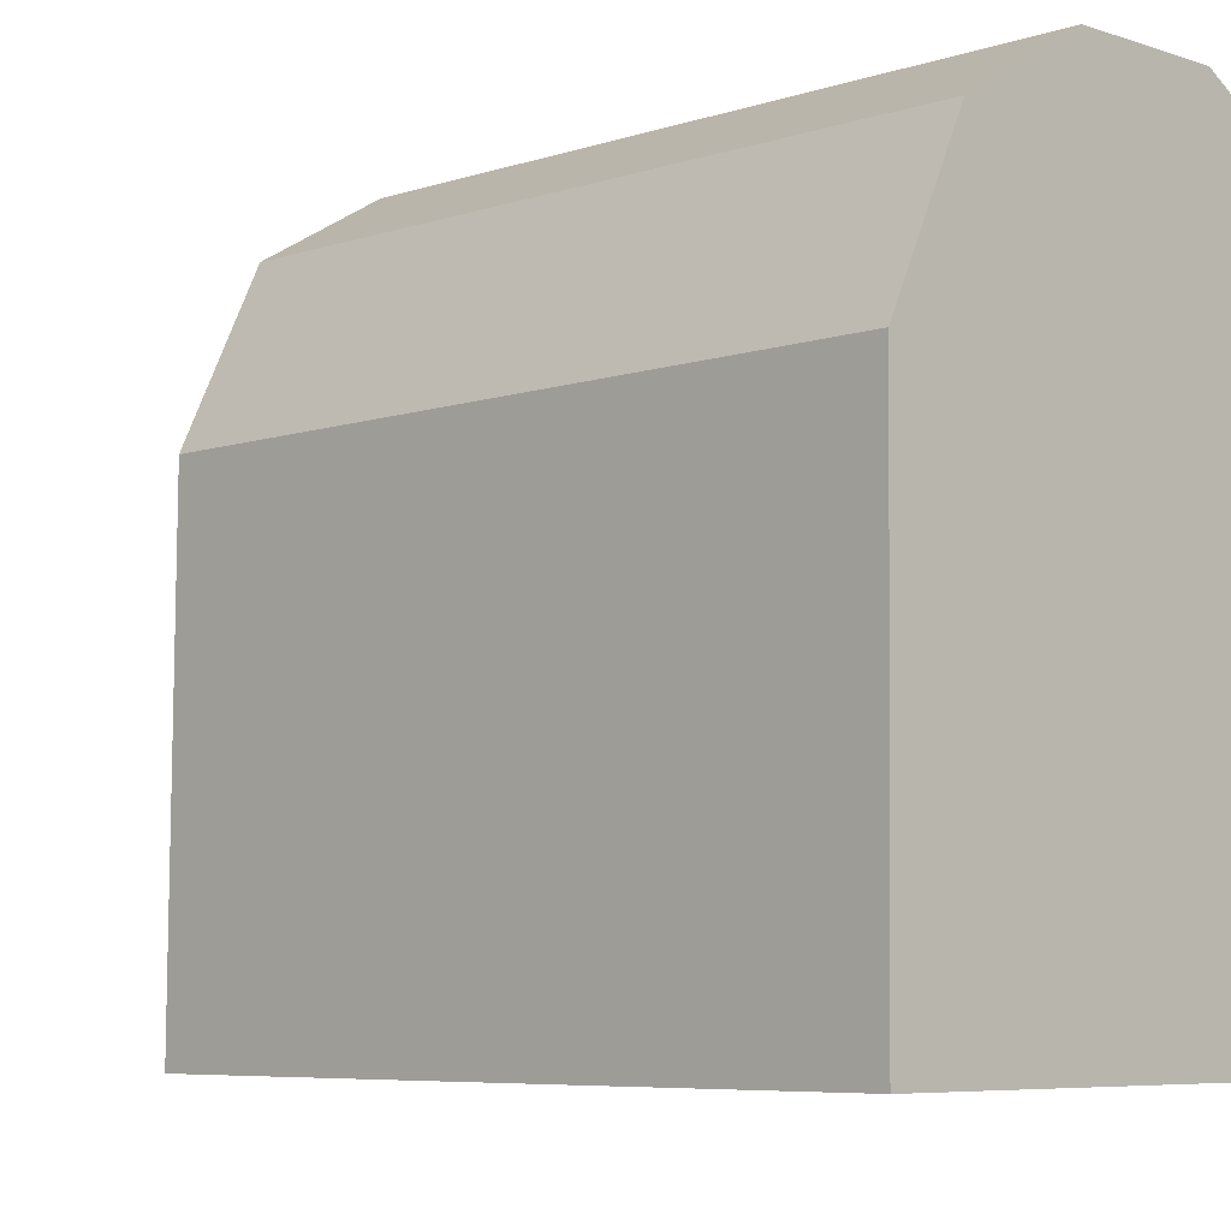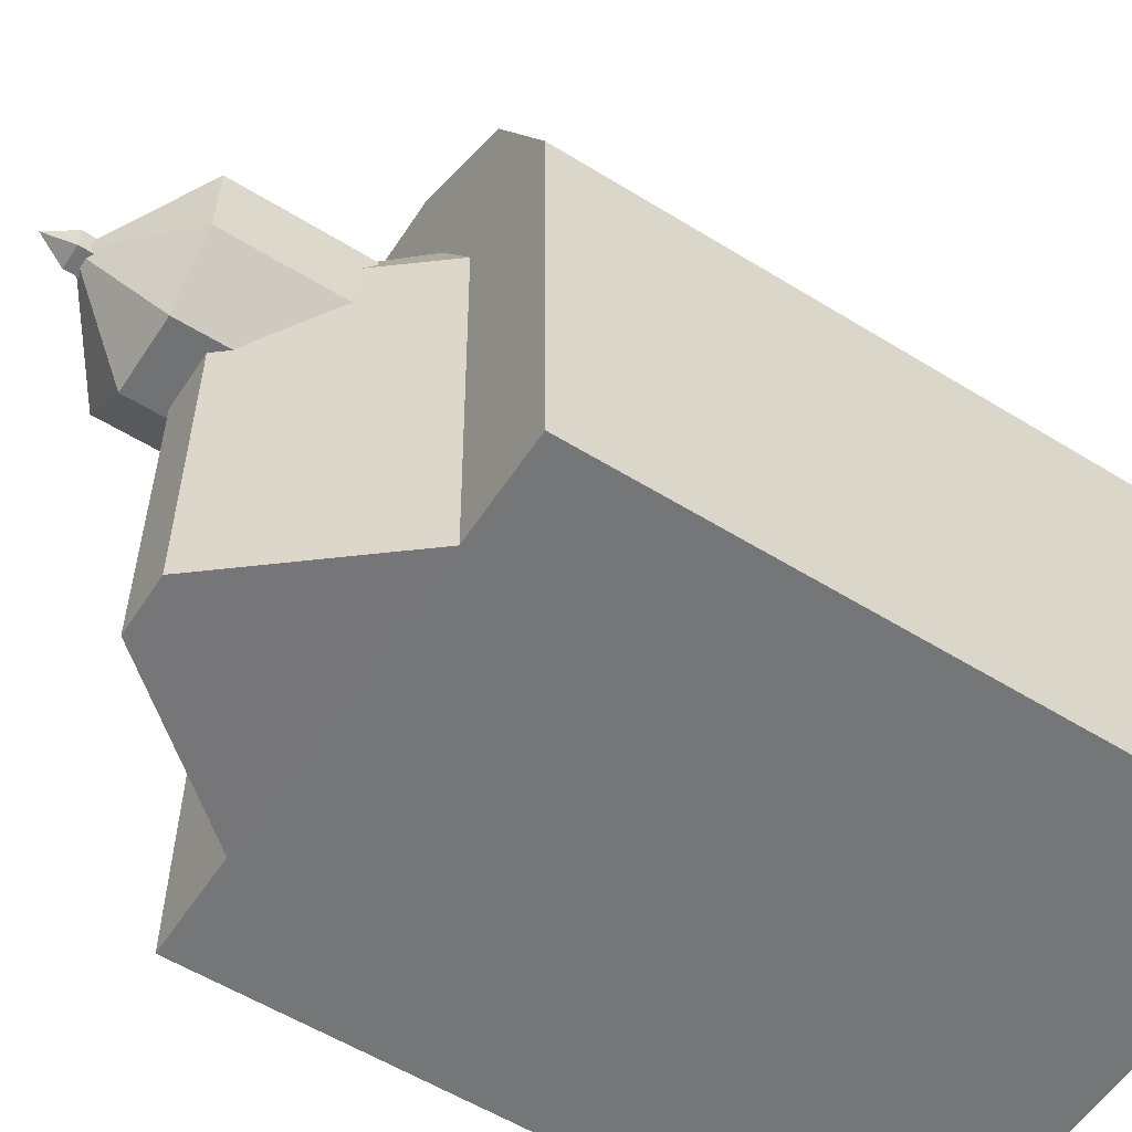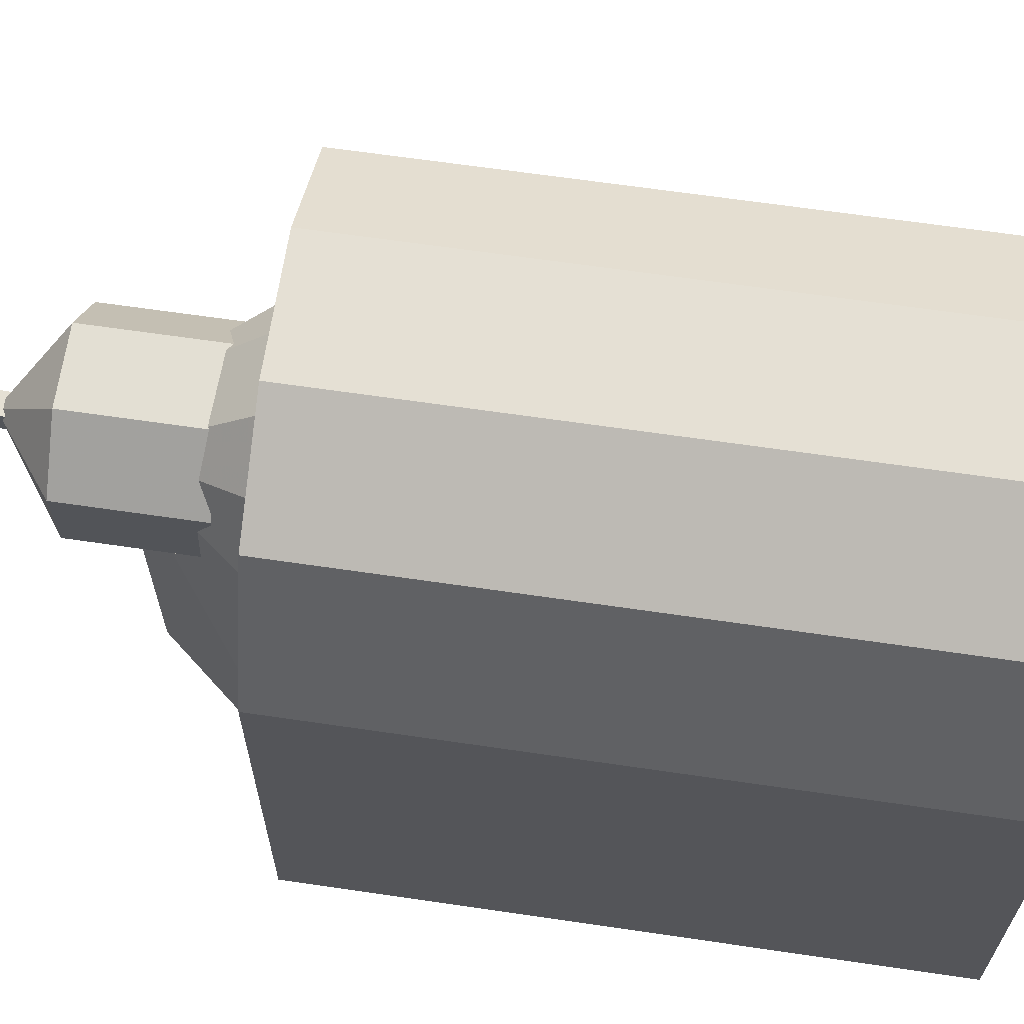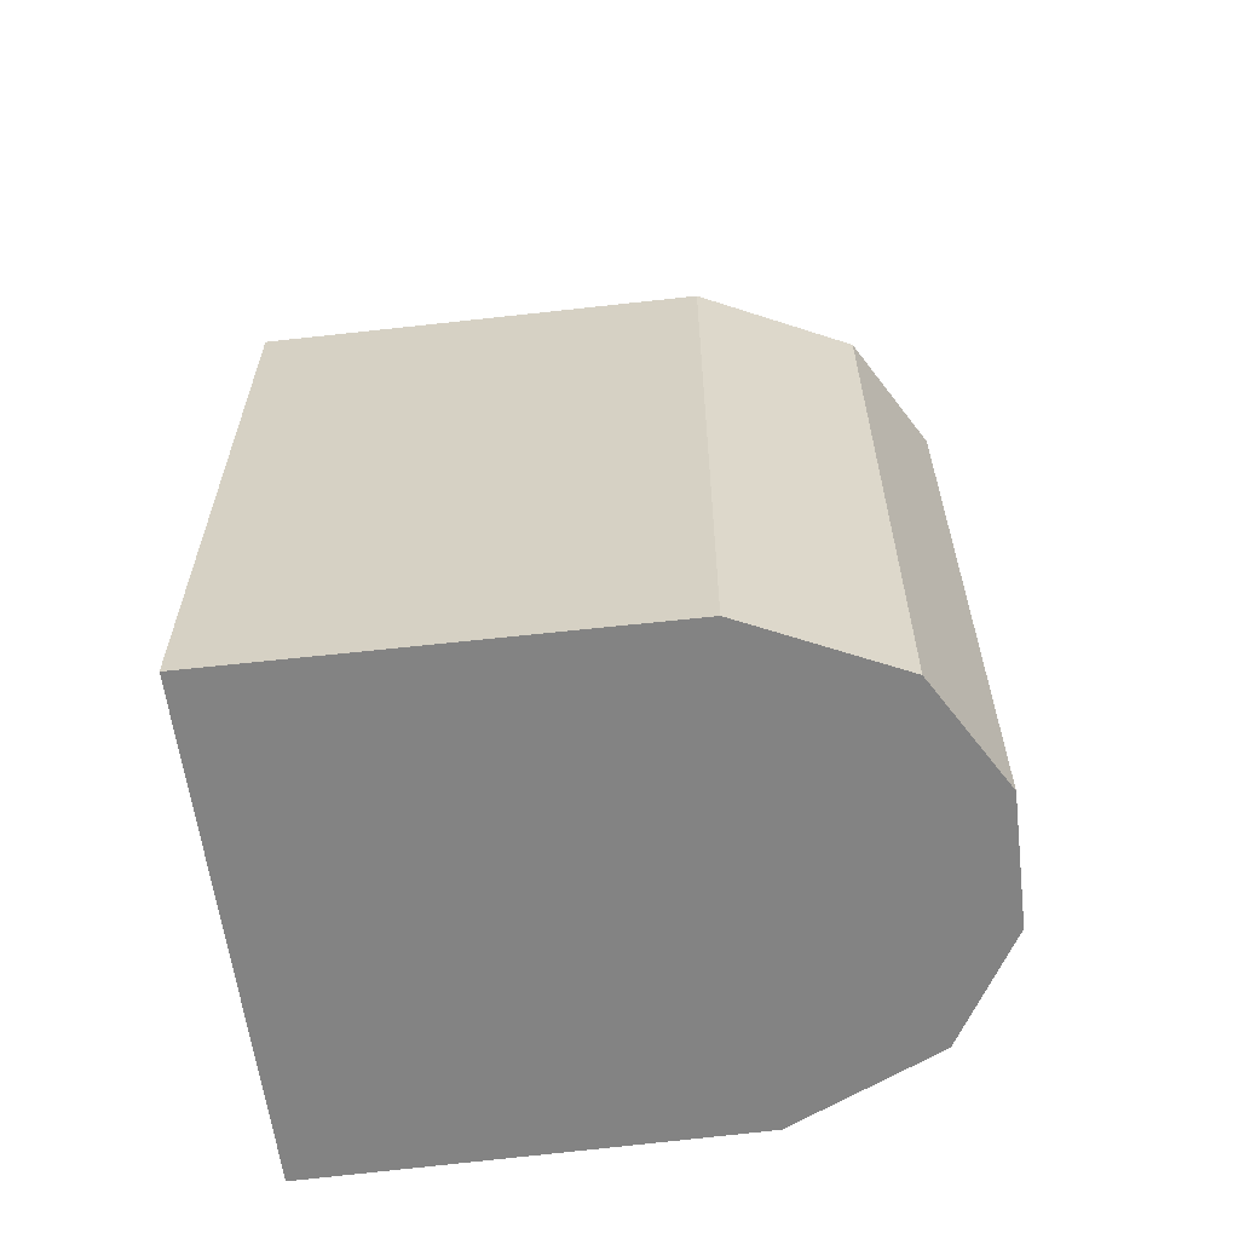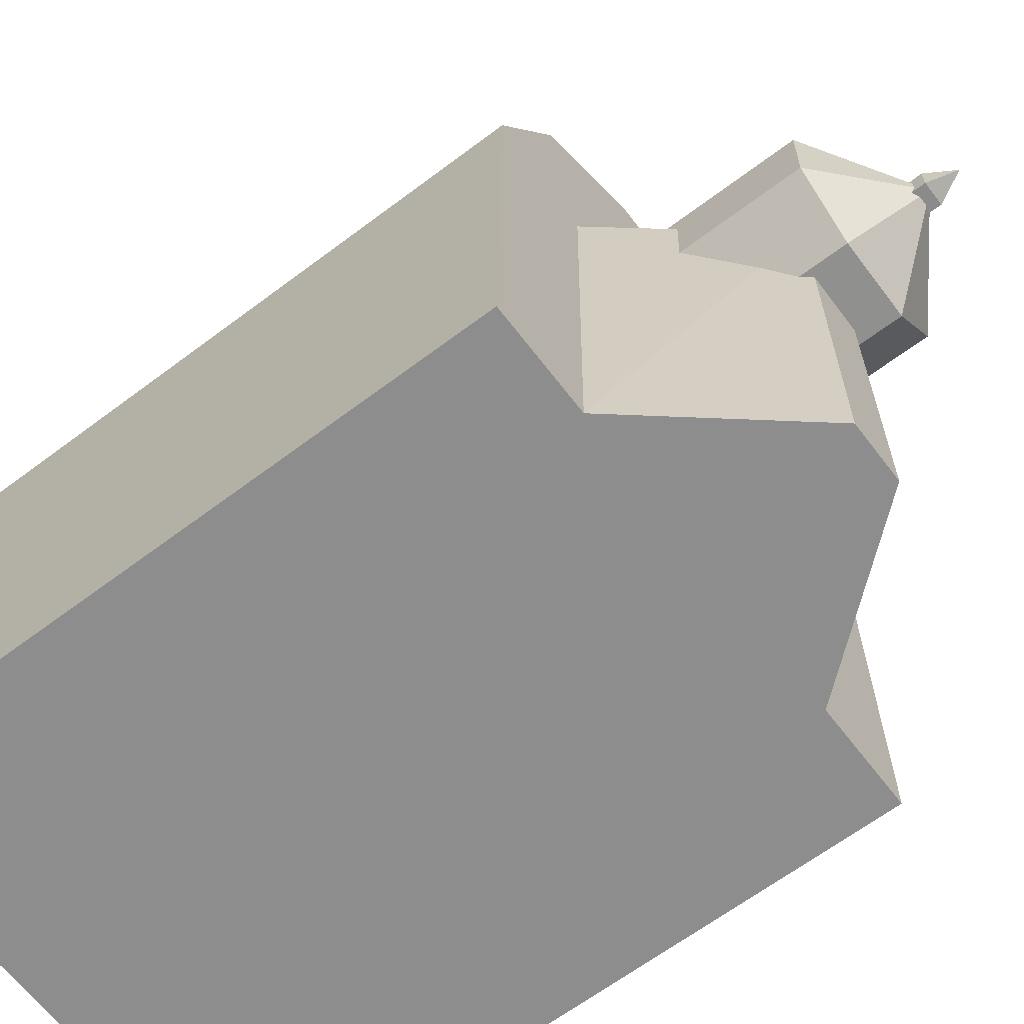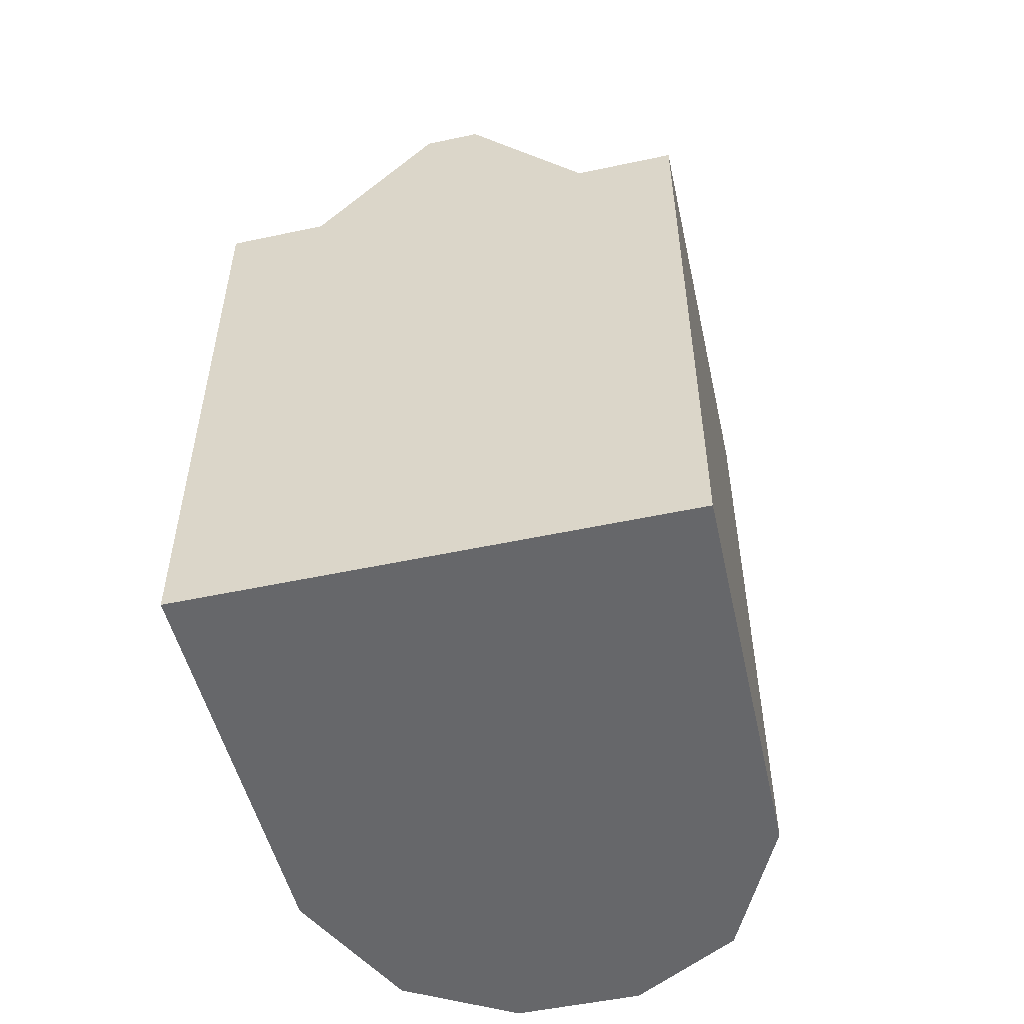
<metadata>
{"format":"obj","ext":"obj","renderer":"f3d","projection":"perspective","resolution":1024,"background":"white","views":[{"elev":-6.3,"azim":-45.1,"up":"+Z"},{"elev":-56.8,"azim":-122.8,"up":"+Z"},{"elev":65.4,"azim":-81.6,"up":"+Z"},{"elev":-61.0,"azim":-82.9,"up":"+Y"},{"elev":-64.6,"azim":127.2,"up":"+Z"},{"elev":-52.2,"azim":-167.0,"up":"+Y"}]}
</metadata>
<code>
g Chap01_BD_T5_Lod4
v 0.279 21 8.867
v 1.221e-06 21.65 9.146
v -0.279 21 8.867
v -0.279 21 8.867
v 1.221e-06 21.65 9.146
v -0.279 21 9.425
v -0.279 21 9.425
v 1.221e-06 21.65 9.146
v 0.279 21 9.425
v 1.221e-06 21.65 9.146
v 0.279 21 8.867
v 0.279 21 9.425
v -2.203 19.34 10.1
v 6.945e-06 20.96 9.146
v -0.8523 19.34 11.3
v -0.8523 19.34 11.3
v 0.955 19.34 11.35
v 0.955 19.34 11.35
v 6.945e-06 20.96 9.146
v 2.157 19.34 9.998
v 6.945e-06 20.96 9.146
v 2.203 19.34 8.191
v 2.203 19.34 8.191
v 6.945e-06 20.96 9.146
v 0.8523 19.34 6.989
v 0.8523 19.34 6.989
v -0.955 19.34 6.943
v -0.955 19.34 6.943
v 6.945e-06 20.96 9.146
v -2.157 19.34 8.293
v 6.945e-06 20.96 9.146
v -2.203 19.34 10.1
v -4.181 15 13.46
v -1.54 15 14.99
v -1.54 -2.656e-06 14.99
v -4.181 -3.317e-06 13.46
v -5.81 15 10.05
v -5.81 -1.341e-06 10.05
v -5.912 15 0.1279
v -5.912 1.225e-06 0.1279
v -1.54 15 14.99
v 1.54 15 14.99
v 1.54 -2.045e-06 14.99
v -1.54 -2.656e-06 14.99
v -3.375 15 9.649
v -5.912 15 0.1279
v -3.533 15 0.1279
v -5.81 15 10.05
v -4.181 15 13.46
v -2.329 15 11.52
v -0.9021 15 12.57
v -1.54 15 14.99
v 0.9021 15 12.57
v 1.54 15 14.99
v -3.533 15 0.1279
v -0.6619 18.47 0.1371
v -0.6619 18.47 9.461
v -3.375 15 9.649
v -2.329 15 11.52
v -0.9021 15 12.57
v 0.6619 18.47 9.461
v 0.9021 15 12.57
v -0.6619 18.47 9.461
v -0.6619 18.47 0.1371
v 0.6619 18.47 0.1371
v 0.6619 18.47 9.461
v 4.181 15 13.46
v 1.54 -2.045e-06 14.99
v 1.54 15 14.99
v 4.181 -2.097e-06 13.46
v 5.81 15 10.05
v 5.81 7.954e-07 10.05
v 5.912 15 0.1279
v 5.912 4.887e-06 0.1279
v 3.375 15 9.649
v 3.533 15 0.1279
v 5.912 15 0.1279
v 5.81 15 10.05
v 4.181 15 13.46
v 2.329 15 11.52
v 0.9021 15 12.57
v 1.54 15 14.99
v 3.533 15 0.1279
v 0.6619 18.47 9.461
v 0.6619 18.47 0.1371
v 3.375 15 9.649
v 2.329 15 11.52
v 0.9021 15 12.57
v -0.2729 20.66 9.419
v -0.279 21 9.425
v 0.279 21 9.425
v 0.2729 20.66 9.419
v -0.2729 20.66 8.873
v -0.279 21 8.867
v -0.279 21 9.425
v -0.2729 20.66 9.419
v 0.2729 20.66 8.873
v 0.279 21 8.867
v -0.279 21 8.867
v -0.2729 20.66 8.873
v 0.2729 20.66 9.419
v 0.279 21 9.425
v 0.279 21 8.867
v 0.2729 20.66 8.873
v -0.8523 19.34 11.3
v -0.8523 16.2 11.3
v -2.203 16.2 10.1
v -2.203 19.34 10.1
v 0.955 19.34 11.35
v 0.955 16.2 11.35
v -0.8523 16.2 11.3
v -0.8523 19.34 11.3
v 2.157 19.34 9.998
v 2.157 16.2 9.998
v 0.955 16.2 11.35
v 0.955 19.34 11.35
v 2.203 19.34 8.191
v 2.203 16.2 8.191
v 2.157 16.2 9.998
v 2.157 19.34 9.998
v 0.8523 19.34 6.989
v 0.8523 16.2 6.989
v 2.203 16.2 8.191
v 2.203 19.34 8.191
v -0.955 19.34 6.943
v -0.955 16.2 6.943
v 0.8523 16.2 6.989
v 0.8523 19.34 6.989
v -2.157 19.34 8.293
v -2.157 16.2 8.293
v -0.955 16.2 6.943
v -0.955 19.34 6.943
v -2.203 19.34 10.1
v -2.203 16.2 10.1
v -2.157 16.2 8.293
v -2.157 19.34 8.293
v -3.533 15 0.1279
v 0.6619 18.47 0.1371
v -0.6619 18.47 0.1371
v 3.533 15 0.1279
v -5.912 1.225e-06 0.1279
v -5.912 15 0.1279
v 5.912 4.887e-06 0.1279
v 5.912 15 0.1279
v -5.912 1.225e-06 0.1279
v 5.81 7.954e-07 10.05
v 5.912 4.887e-06 0.1279
v -5.81 -1.341e-06 10.05
v -4.181 -3.317e-06 13.46
v 4.181 -2.097e-06 13.46
v 1.54 -2.045e-06 14.99
v -1.54 -2.656e-06 14.99
g Chap01_BD_T5_Lod4_0
f 3 2 1
f 6 5 4
f 9 8 7
f 12 11 10
f 15 14 13
f 17 14 16
f 20 19 18
f 22 21 20
f 25 24 23
f 27 24 26
f 30 29 28
f 32 31 30
f 35 34 33
f 36 35 33
f 36 33 37
f 38 36 37
f 38 37 39
f 40 38 39
f 43 42 41
f 44 43 41
f 47 46 45
f 46 48 45
f 45 48 49
f 45 49 50
f 51 50 49
f 52 51 49
f 51 52 53
f 52 54 53
f 57 56 55
f 58 57 55
f 59 57 58
f 60 57 59
f 61 57 60
f 62 61 60
f 65 64 63
f 66 65 63
f 69 68 67
f 68 70 67
f 67 70 71
f 70 72 71
f 71 72 73
f 72 74 73
f 77 76 75
f 78 77 75
f 78 75 79
f 79 75 80
f 80 81 79
f 81 82 79
f 85 84 83
f 84 86 83
f 84 87 86
f 84 88 87
f 91 90 89
f 92 91 89
f 95 94 93
f 96 95 93
f 99 98 97
f 100 99 97
f 103 102 101
f 104 103 101
f 107 106 105
f 108 107 105
f 111 110 109
f 112 111 109
f 115 114 113
f 116 115 113
f 119 118 117
f 120 119 117
f 123 122 121
f 124 123 121
f 127 126 125
f 128 127 125
f 131 130 129
f 132 131 129
f 135 134 133
f 136 135 133
f 139 138 137
f 138 140 137
f 137 140 141
f 142 137 141
f 140 143 141
f 144 143 140
f 147 146 145
f 146 148 145
f 149 148 146
f 150 149 146
f 149 150 151
f 152 149 151

</code>
